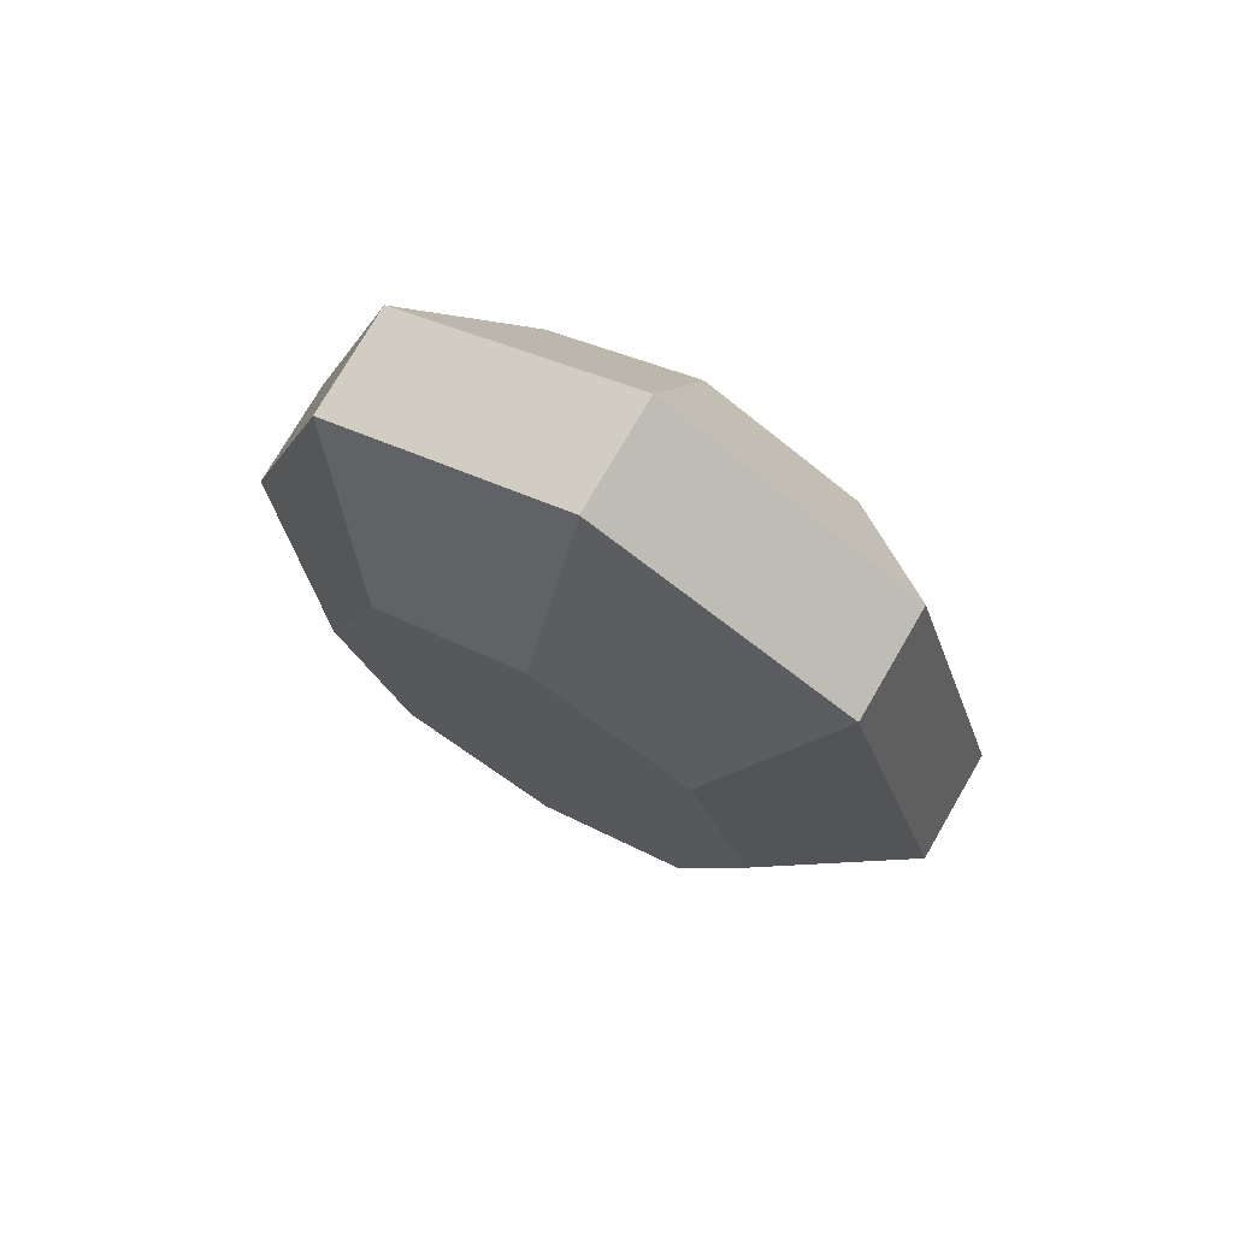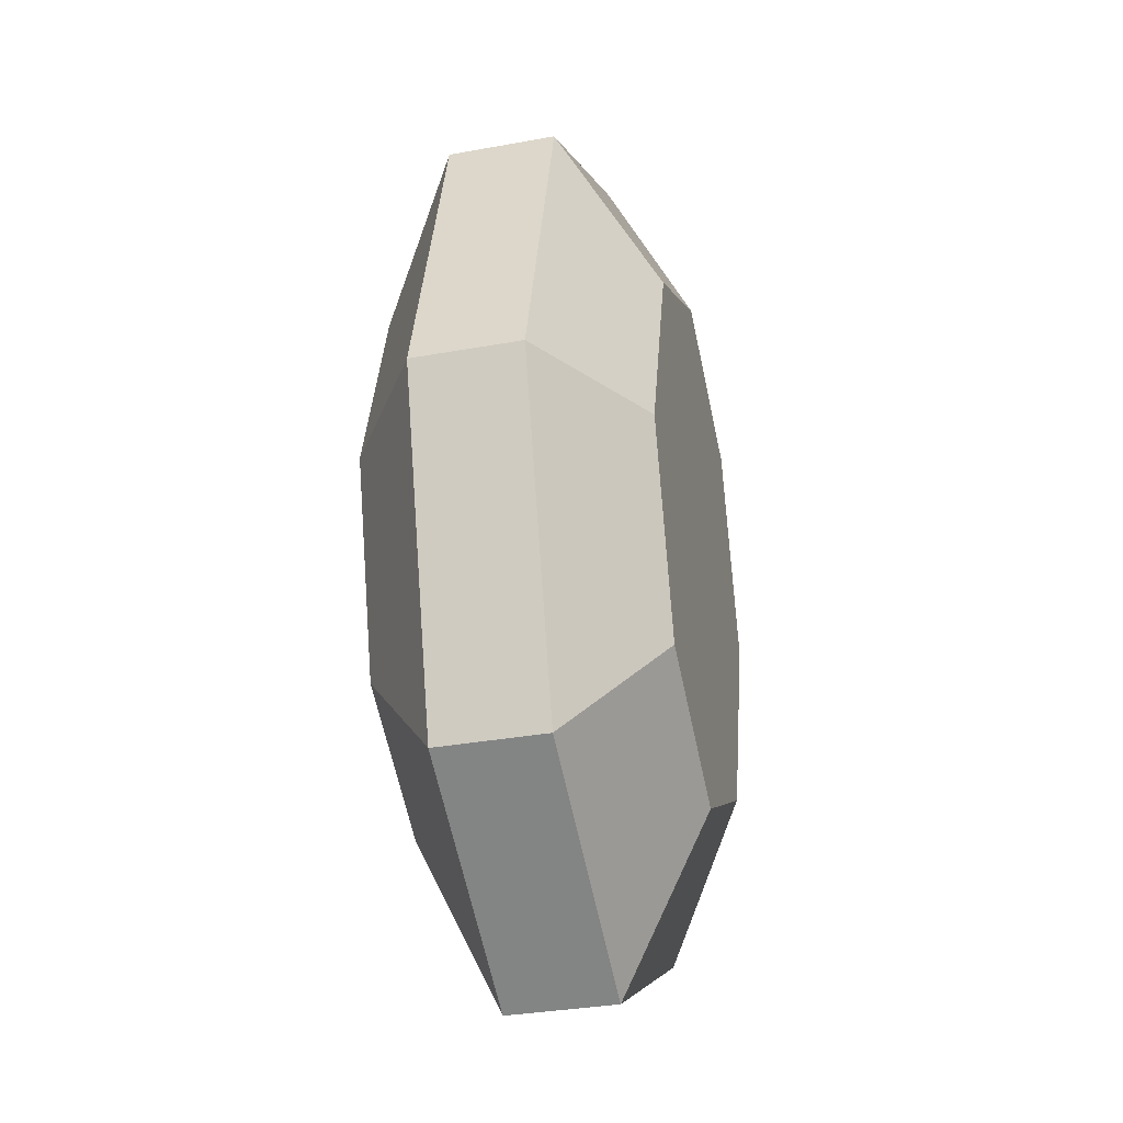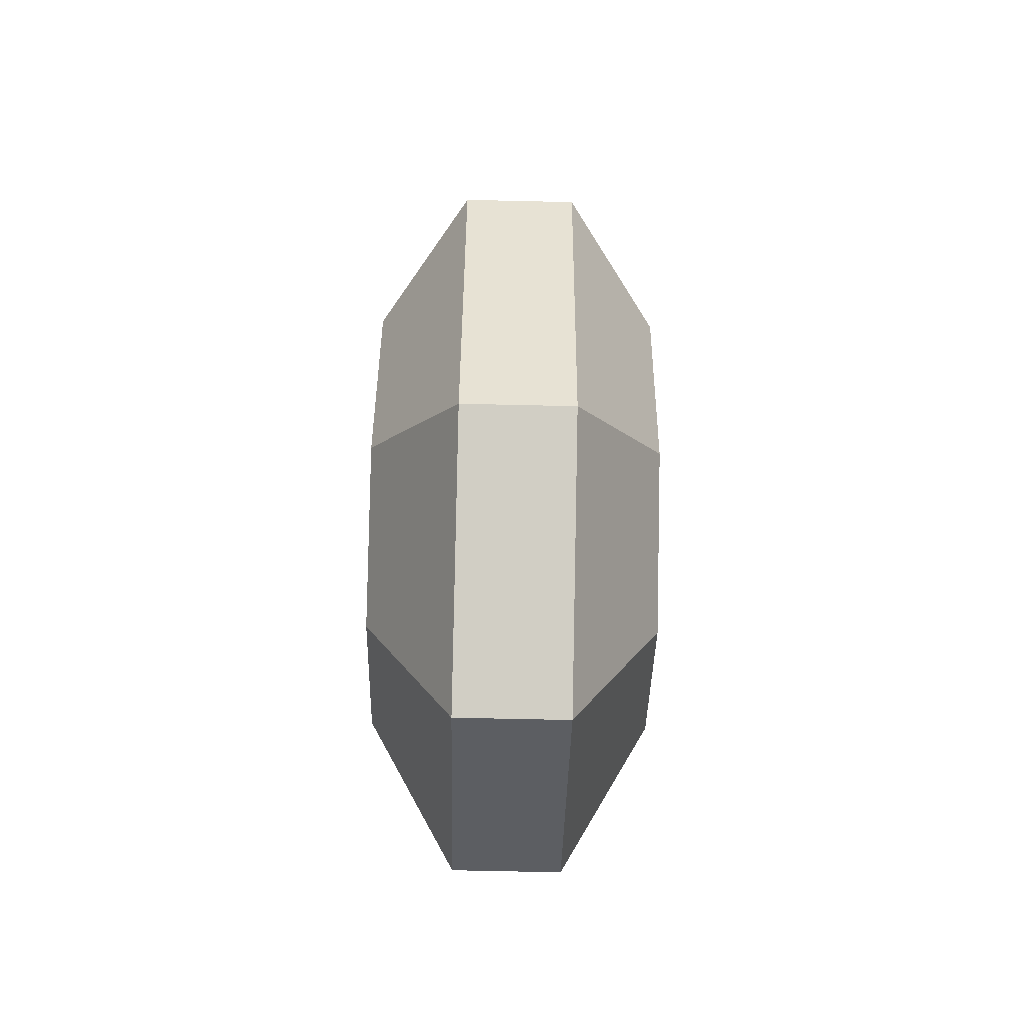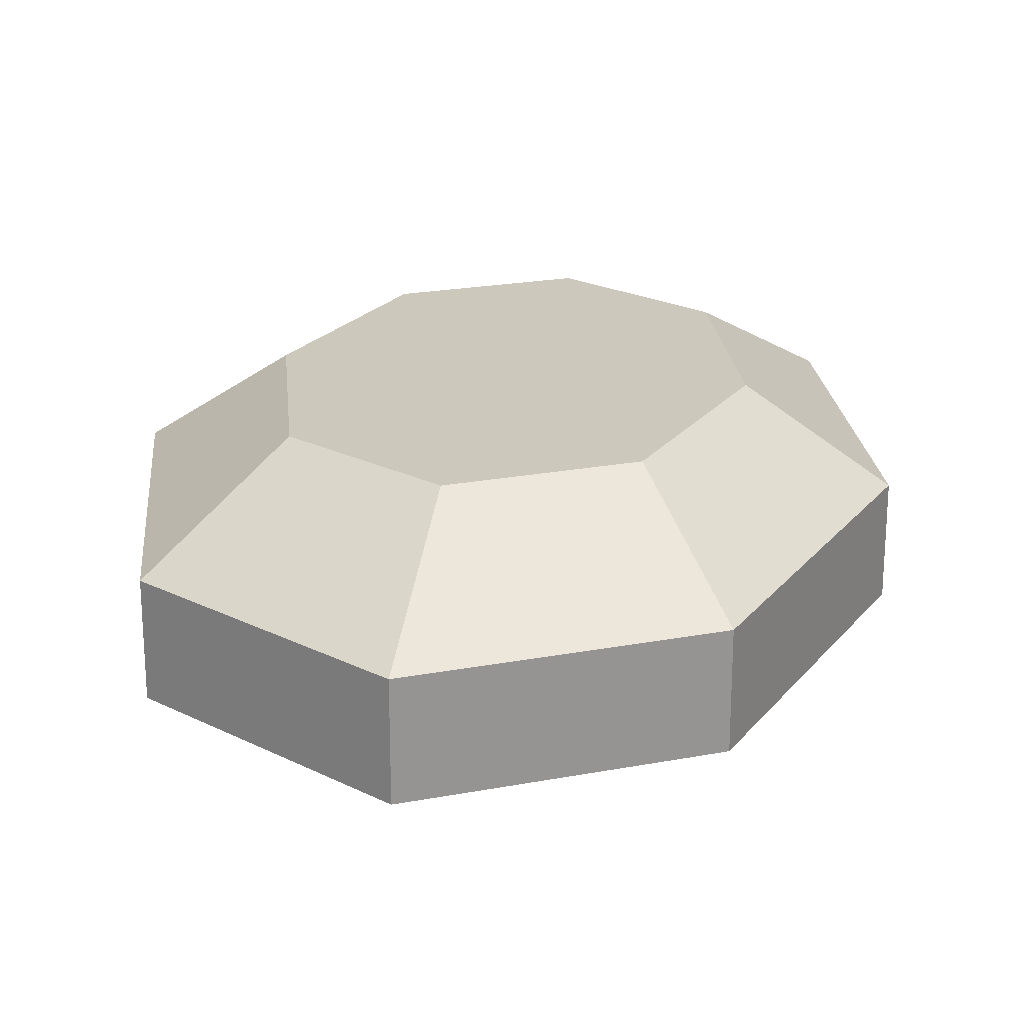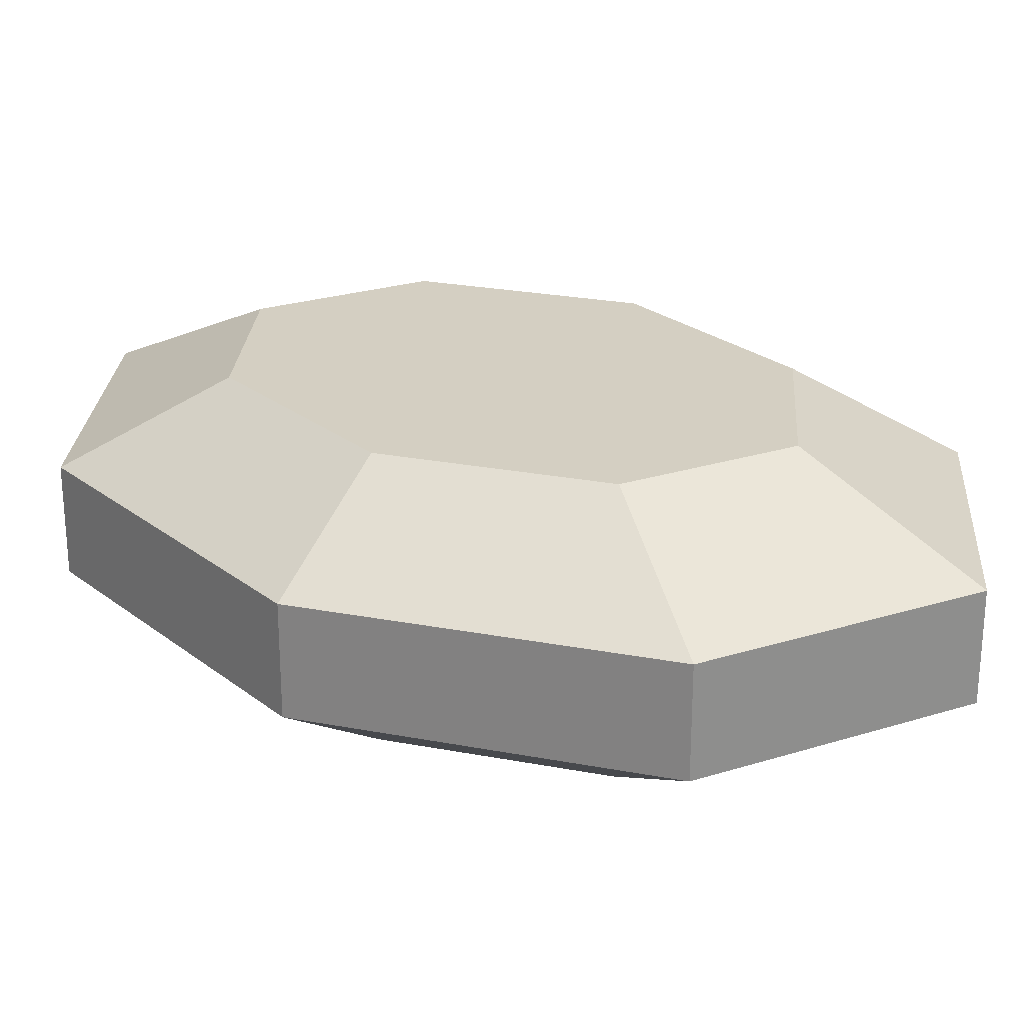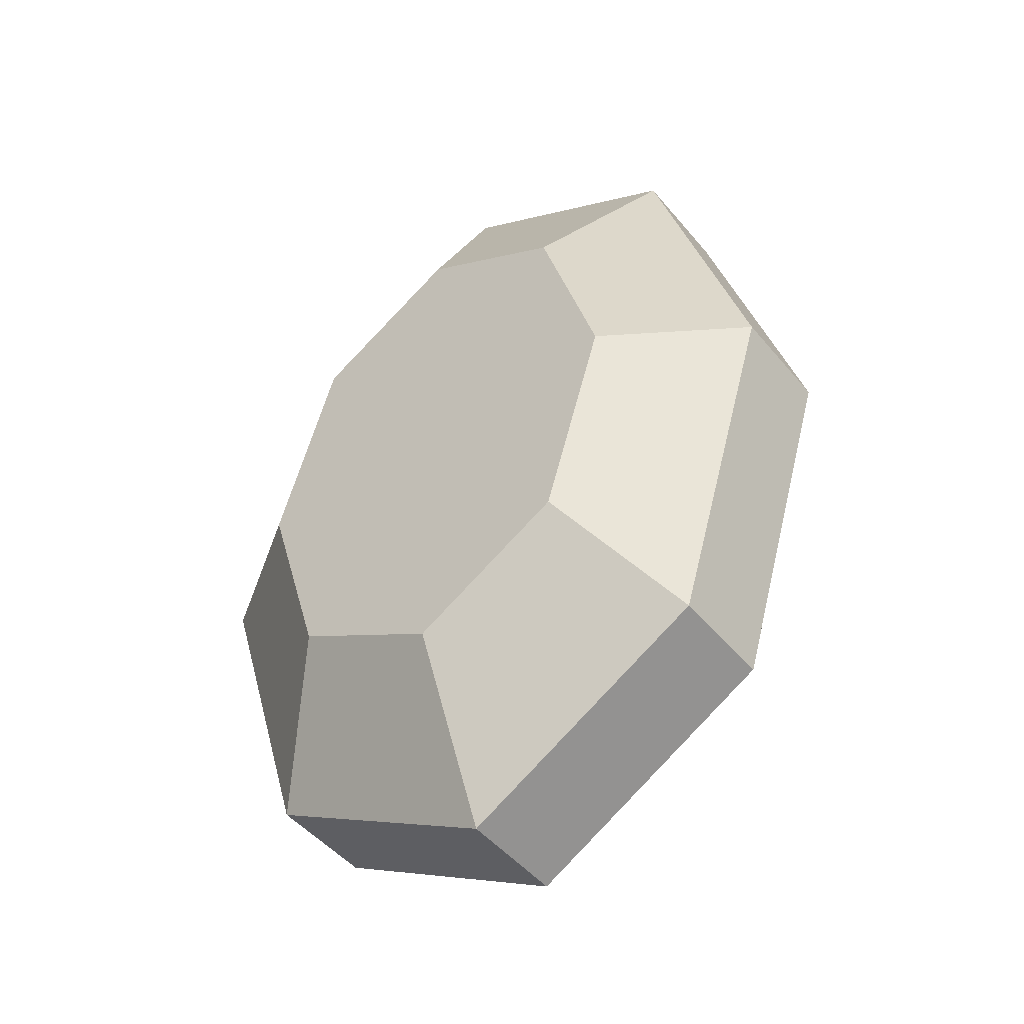
<metadata>
{"format":"obj","ext":"obj","renderer":"f3d","projection":"perspective","resolution":1024,"background":"white","views":[{"elev":75.6,"azim":30.2,"up":"+Z"},{"elev":-33.5,"azim":104.0,"up":"+Z"},{"elev":-67.3,"azim":-91.3,"up":"+Z"},{"elev":22.2,"azim":11.3,"up":"+Y"},{"elev":25.5,"azim":123.8,"up":"+Y"},{"elev":-47.5,"azim":-142.5,"up":"+Z"}]}
</metadata>
<code>
g Sphere.002_Mesh
v -0.4198 0.3892 0.575
v -0.6792 0.1487 0.9304
v -0.6792 -0.1487 0.9304
v -0.4198 -0.3892 0.575
v -0.5937 0.3892 0
v -0.9606 0.1487 0
v -0.9606 -0.1487 0
v -0.5937 -0.3892 0
v -0.4198 0.3892 -0.575
v -0.6792 0.1487 -0.9304
v -0.6792 -0.1487 -0.9304
v -0.4198 -0.3892 -0.575
v 0 0.3892 -0.8132
v 0 0.1487 -1.316
v 0 -0.1487 -1.316
v 0 -0.3892 -0.8132
v 0.4198 0.3892 -0.575
v 0.6792 0.1487 -0.9304
v 0.6792 -0.1487 -0.9304
v 0.4198 -0.3892 -0.575
v 0.5937 0.3892 0
v 0.9606 0.1487 0
v 0.9606 -0.1487 0
v 0.5937 -0.3892 0
v 0.4198 0.3892 0.575
v 0.6792 0.1487 0.9304
v 0.6792 -0.1487 0.9304
v 0.4198 -0.3892 0.575
v 0 0.3892 0.8132
v 0 0.1487 1.316
v 0 -0.1487 1.316
v 0 -0.3892 0.8132
g off
g Sphere.002_Material.002
f 31 4 32
f 29 2 30
f 30 3 31
f 2 7 3
f 3 8 4
f 1 6 2
f 6 11 7
f 7 12 8
f 5 10 6
f 10 15 11
f 11 16 12
f 9 14 10
f 14 19 15
f 15 20 16
f 13 18 14
f 18 23 19
f 19 24 20
f 17 22 18
f 22 27 23
f 23 28 24
f 21 26 22
f 26 31 27
f 27 32 28
f 25 30 26
f 21 13 5
f 12 20 28
f 31 3 4
f 29 1 2
f 30 2 3
f 2 6 7
f 3 7 8
f 1 5 6
f 6 10 11
f 7 11 12
f 5 9 10
f 10 14 15
f 11 15 16
f 9 13 14
f 14 18 19
f 15 19 20
f 13 17 18
f 18 22 23
f 19 23 24
f 17 21 22
f 22 26 27
f 23 27 28
f 21 25 26
f 26 30 31
f 27 31 32
f 25 29 30
f 5 1 29
f 29 25 21
f 21 17 13
f 13 9 5
f 5 29 21
f 28 32 4
f 4 8 12
f 12 16 20
f 20 24 28
f 28 4 12

</code>
